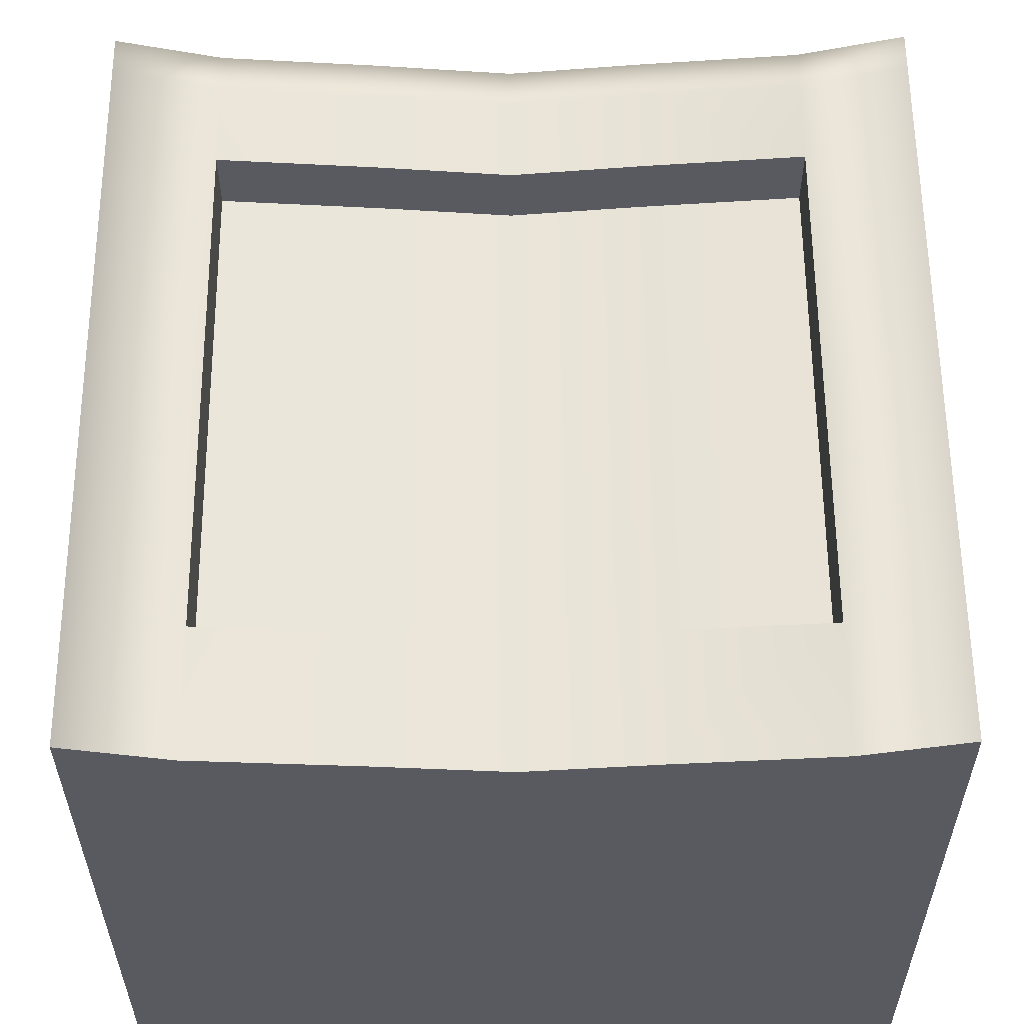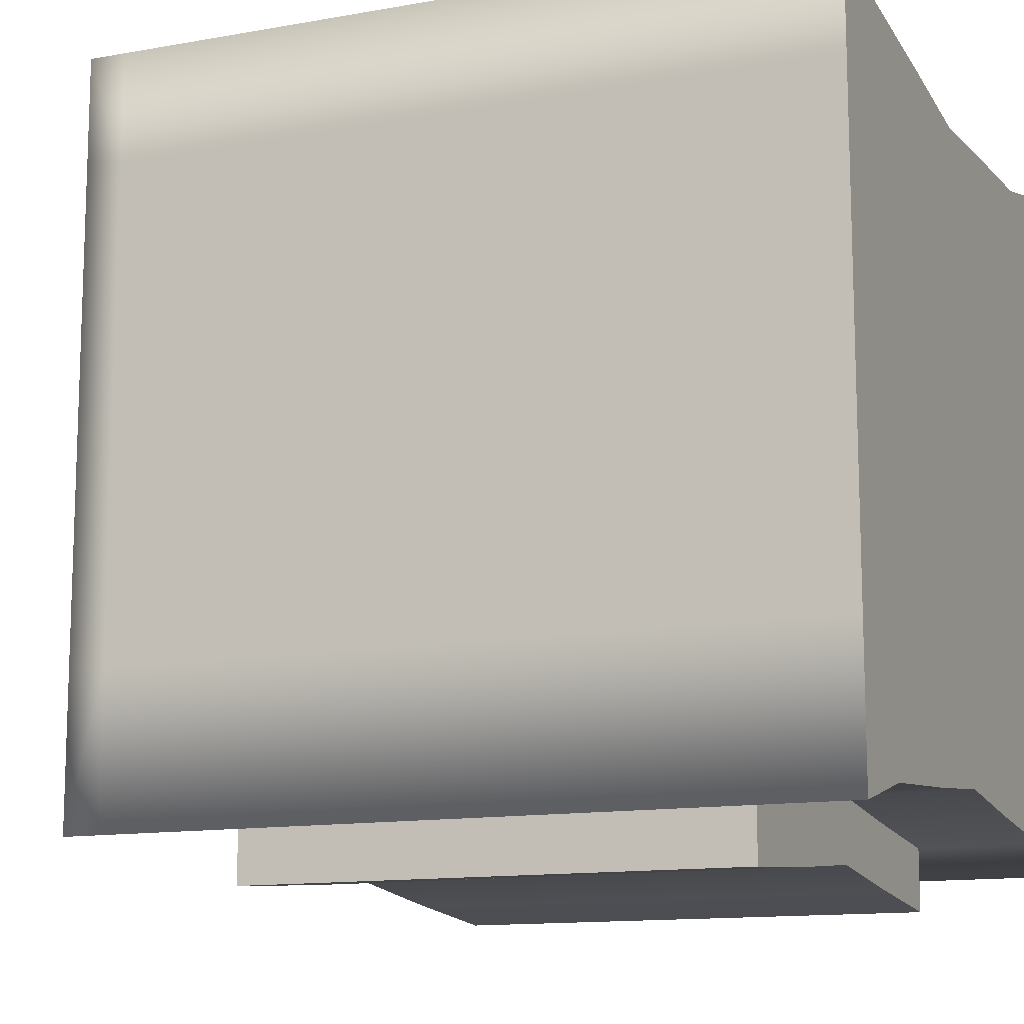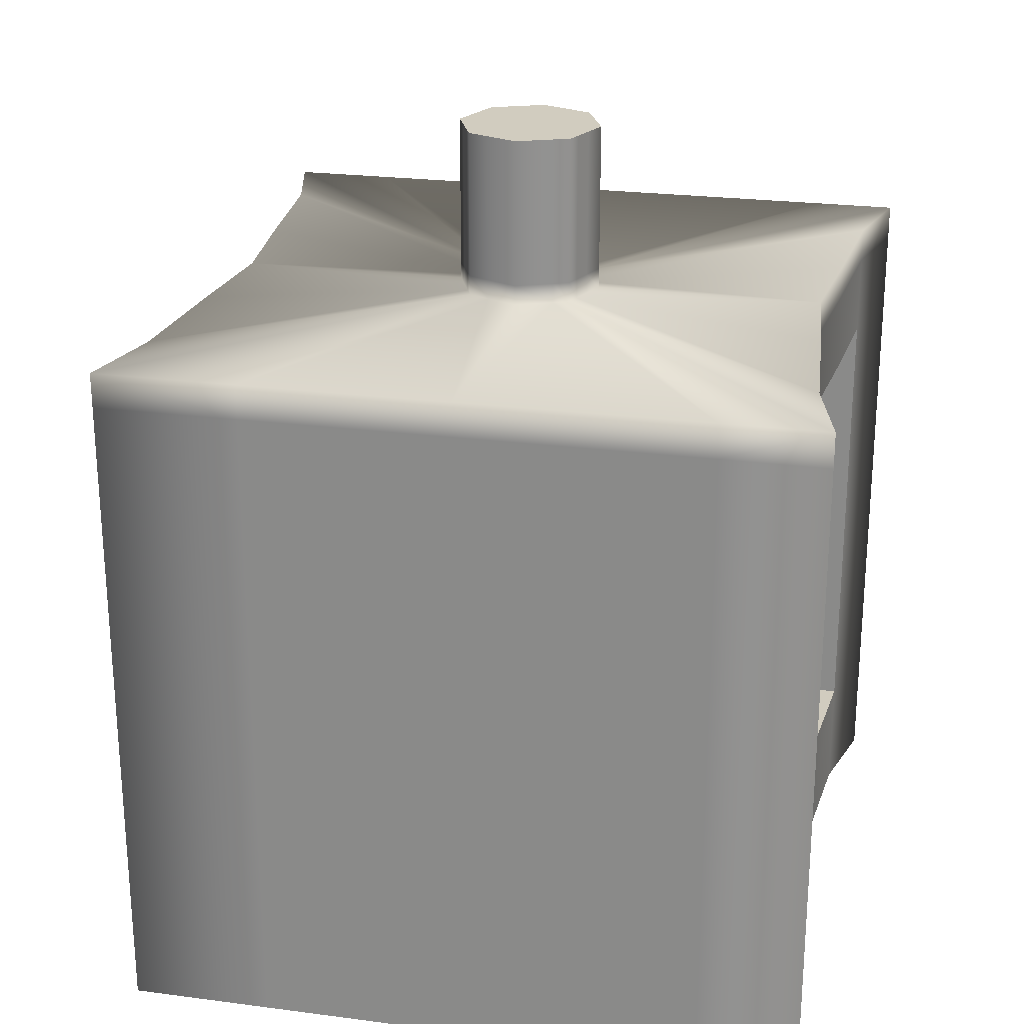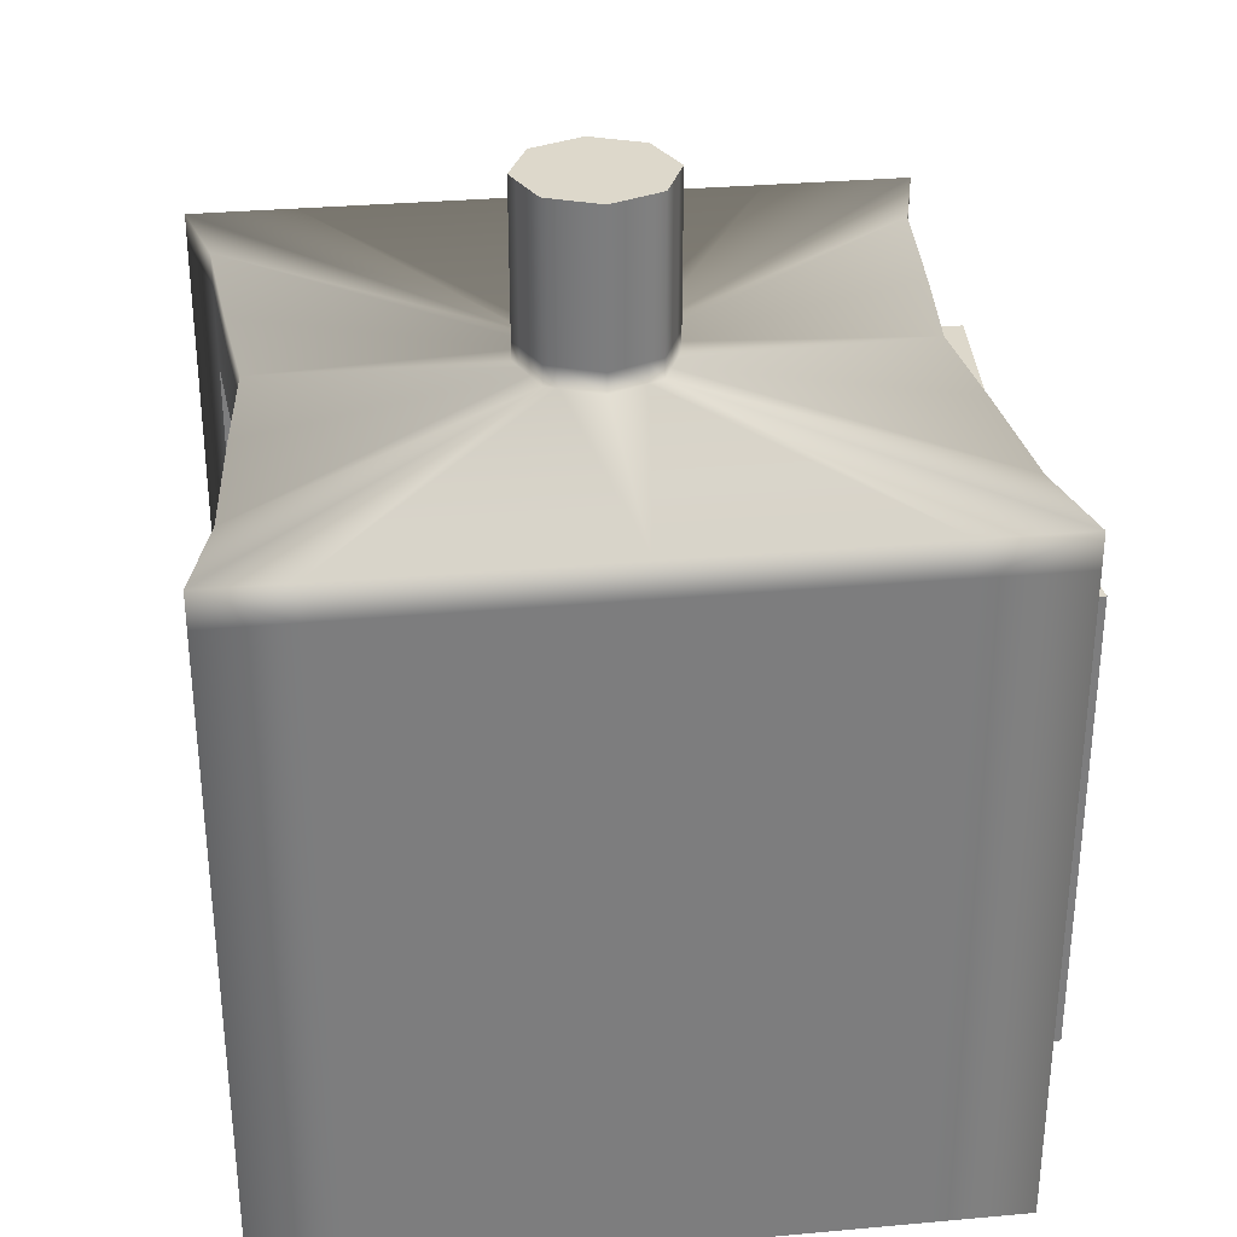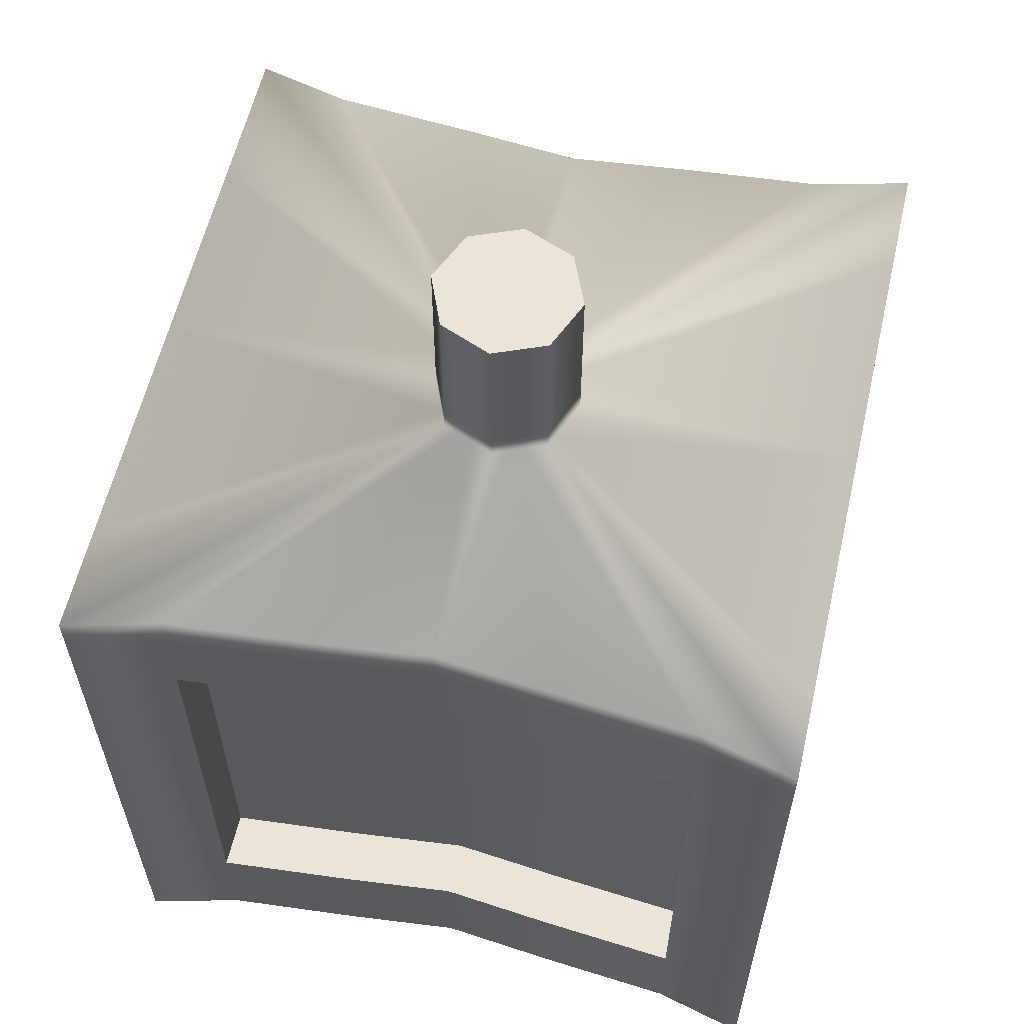
<metadata>
{"format":"obj","ext":"obj","renderer":"f3d","projection":"perspective","resolution":1024,"background":"white","views":[{"elev":58.1,"azim":-0.4,"up":"+Z"},{"elev":-12.7,"azim":-67.3,"up":"+Z"},{"elev":24.1,"azim":-77.8,"up":"+Y"},{"elev":31.4,"azim":82.7,"up":"+Y"},{"elev":59.3,"azim":13.0,"up":"+Y"}]}
</metadata>
<code>
v  5.905 0.006 -0
v  5.905 0.006 -5.905
v  -0 0.006 -5.118
v  -5.905 0.006 -5.905
v  -5.905 0.006 0
v  -5.905 0.006 5.905
v  0 0.006 5.118
v  5.905 0.006 5.905
v  5.905 1.974 -0
v  5.905 1.974 -5.905
v  -0 1.974 -5.118
v  -5.905 1.974 -5.905
v  -5.905 1.974 0
v  -5.905 1.974 5.905
v  0 1.974 5.118
v  5.905 1.974 5.905
v  5.905 5.912 -0
v  5.905 5.912 -5.905
v  -0 5.912 -6.148
v  -5.905 5.912 -5.905
v  -5.905 5.912 0
v  -5.905 5.912 5.905
v  0 5.912 4.153
v  5.905 5.912 5.905
v  5.905 9.848 -0
v  5.905 9.848 -5.905
v  -0 9.848 -5.118
v  -5.905 9.848 -5.905
v  -5.905 9.848 0
v  -5.905 9.848 5.905
v  0 9.848 5.118
v  5.905 9.848 5.905
v  5.905 11.82 -0
v  5.905 11.82 -5.905
v  -0 11.82 -5.118
v  -5.905 11.82 -5.905
v  -5.905 11.82 0
v  -5.905 11.82 5.905
v  0 11.82 5.118
v  5.905 11.82 5.905
v  1.241 11.82 0.0001
v  0.8783 11.82 -0.8759
v  0.0023 11.82 -1.239
v  -0.8737 11.82 -0.8759
v  -1.236 11.82 0.0001
v  -0.8737 11.82 0.8761
v  0.0023 11.82 1.239
v  0.8783 11.82 0.8761
v  1.241 14.69 0.0001
v  0.8783 14.69 -0.8759
v  0.0023 14.69 -1.239
v  -0.8737 14.69 -0.8759
v  -1.236 14.69 0.0001
v  -0.8737 14.69 0.8761
v  0.0023 14.69 1.239
v  0.8783 14.69 0.8761
v  -0.6535 14.69 0.9673
v  -0.6535 11.82 0.9673
v  -4.331 11.82 5.512
v  -4.331 9.848 5.512
v  -4.331 5.912 5.512
v  -4.331 1.974 5.512
v  -4.331 0.006 5.512
v  0.5172 14.69 1.026
v  0.5172 11.82 1.026
v  4.331 11.82 5.512
v  4.331 9.848 5.512
v  4.331 5.912 5.512
v  4.331 1.974 5.512
v  4.331 0.006 5.512
v  -0.6466 14.69 -0.97
v  -0.6466 11.82 -0.97
v  -4.331 11.82 -5.512
v  -4.331 9.848 -5.512
v  -4.331 5.912 -5.512
v  -4.331 1.974 -5.512
v  -4.331 0.006 -5.512
v  0.5246 14.69 -1.022
v  0.5246 11.82 -1.022
v  4.331 11.82 -5.512
v  4.331 9.848 -5.512
v  4.331 5.912 -5.512
v  4.331 1.974 -5.512
v  4.331 0.006 -5.512
v  0.2392 14.69 -1.141
v  0.2392 11.82 -1.141
v  1.968 11.82 -5.315
v  1.968 9.848 -5.315
v  1.968 5.912 -6.345
v  1.968 1.974 -5.315
v  1.968 0.006 -5.315
v  -0.333 14.69 -1.1
v  -0.333 11.82 -1.1
v  -1.968 11.82 -5.315
v  -1.968 9.848 -5.315
v  -1.968 5.912 -6.345
v  -1.968 1.974 -5.315
v  -1.968 0.006 -5.315
v  -0.3637 14.69 1.087
v  -0.3637 11.82 1.087
v  -1.968 11.82 5.315
v  -1.968 9.848 5.315
v  -1.968 5.912 4.349
v  -1.968 1.974 5.315
v  -1.968 0.006 5.315
v  0.2385 14.69 1.141
v  0.2385 11.82 1.141
v  1.968 11.82 5.315
v  1.968 9.848 5.315
v  1.968 5.912 4.349
v  1.968 1.974 5.315
v  1.968 0.006 5.315
v  1.968 1.974 -6.345
v  -0 1.974 -6.148
v  -1.968 1.974 -6.345
v  -4.331 1.974 -6.541
v  -4.331 5.912 -6.541
v  -4.331 9.848 -6.541
v  -1.968 9.848 -6.345
v  -0 9.848 -6.148
v  1.968 9.848 -6.345
v  4.331 9.848 -6.541
v  4.331 5.912 -6.541
v  4.331 1.974 -6.541
v  -1.968 1.974 4.543
v  0 1.974 4.346
v  1.968 1.974 4.543
v  4.331 1.974 4.739
v  4.331 5.912 4.739
v  4.331 9.848 4.739
v  1.968 9.848 4.543
v  0 9.848 4.346
v  -1.968 9.848 4.543
v  -4.331 9.848 4.739
v  -4.331 5.912 4.739
v  -4.331 1.974 4.739
v  -1.968 1.974 4.349
v  0 1.974 4.153
v  1.968 1.974 4.349
v  4.331 1.974 4.546
v  4.331 5.912 4.546
v  4.331 9.848 4.546
v  1.968 9.848 4.349
v  0 9.848 4.153
v  -1.968 9.848 4.349
v  -4.331 9.848 4.546
v  -4.331 5.912 4.546
v  -4.331 1.974 4.546
v  0.0023 14.69 0.0001
v  -1.968 0.3481 5.315
v  -4.331 0.3481 5.512
v  -5.905 0.3481 5.905
v  -5.905 0.3481 0
v  -5.905 0.3481 -5.905
v  -4.331 0.3481 -5.512
v  -1.968 0.3481 -5.315
v  -0 0.3481 -5.118
v  1.968 0.3481 -5.315
v  4.331 0.3481 -5.512
v  5.905 0.3481 -5.905
v  5.905 0.3481 -0
v  5.905 0.3481 5.905
v  4.331 0.3481 5.512
v  1.968 0.3481 5.315
v  0 0.3481 5.118
v  -5.905 11.23 -5.905
v  -4.331 11.23 -5.512
v  -1.968 11.23 -5.315
v  -0 11.23 -5.118
v  1.968 11.23 -5.315
v  4.331 11.23 -5.512
v  5.905 11.23 -5.905
v  5.905 11.23 -0
v  5.905 11.23 5.905
v  4.331 11.23 5.512
v  1.968 11.23 5.315
v  0 11.23 5.118
v  -1.968 11.23 5.315
v  -4.331 11.23 5.512
v  -5.905 11.23 5.905
v  -5.905 11.23 0
v  0.9646 14.69 0.6679
v  0.9646 11.82 0.6679
v  5.905 11.82 4.502
v  5.905 11.23 4.502
v  5.905 9.848 4.502
v  5.905 5.912 4.502
v  5.905 1.974 4.502
v  5.905 0.3481 4.502
v  5.905 0.006 4.502
v  0.983 14.69 -0.6232
v  0.983 11.82 -0.6232
v  5.905 11.82 -4.202
v  5.905 11.23 -4.202
v  5.905 9.848 -4.202
v  5.905 5.912 -4.202
v  5.905 1.974 -4.202
v  5.905 0.3481 -4.202
v  5.905 0.006 -4.202
v  -1.022 14.69 -0.5171
v  -1.022 11.82 -0.5171
v  -5.905 11.82 -3.486
v  -5.905 11.23 -3.486
v  -5.905 9.848 -3.486
v  -5.905 5.912 -3.486
v  -5.905 1.974 -3.486
v  -5.905 0.3481 -3.486
v  -5.905 0.006 -3.486
v  -0.9816 14.69 0.6155
v  -0.9816 11.82 0.6155
v  -5.905 11.82 4.149
v  -5.905 11.23 4.149
v  -5.905 9.848 4.149
v  -5.905 5.912 4.149
v  -5.905 1.974 4.149
v  -5.905 0.3481 4.149
v  -5.905 0.006 4.149
v  -1.968 0.006 0
v  1.968 0.006 0
v  4.331 0.006 0
v  -4.331 0.006 0
v  -0 0.006 0
v  0.5209 14.69 0.0001
v  -0.65 14.69 0.0001
v  -0.6481 14.69 -0.5369
v  0.0023 14.69 -0.5713
v  0.5231 14.69 -0.5988
v  0.5185 14.69 0.6559
v  0.0023 14.69 0.642
v  -0.6522 14.69 0.6244
v  4.331 9.848 -5.856
v  1.968 9.848 -5.659
v  -0 9.848 -5.463
v  -1.968 9.848 -5.659
v  -4.331 9.848 -5.856
v  -4.331 5.912 -5.856
v  -4.331 1.974 -5.856
v  -1.968 1.974 -5.659
v  -0 1.974 -5.463
v  1.968 1.974 -5.659
v  4.331 1.974 -5.856
v  4.331 5.912 -5.856
v  0.2385 12.16 1.141
v  0.0023 12.16 1.239
v  -0.3637 12.16 1.087
v  -0.6535 12.16 0.9673
v  -0.8737 12.16 0.8761
v  -0.9816 12.16 0.6155
v  -1.236 12.16 0.0001
v  -1.022 12.16 -0.5171
v  -0.8737 12.16 -0.8759
v  -0.6466 12.16 -0.97
v  -0.333 12.16 -1.1
v  0.0023 12.16 -1.239
v  0.2392 12.16 -1.141
v  0.5246 12.16 -1.022
v  0.8783 12.16 -0.8759
v  0.983 12.16 -0.6232
v  1.241 12.16 0.0001
v  0.9646 12.16 0.6679
v  0.8783 12.16 0.8761
v  0.5172 12.16 1.026
v  0.5172 13.65 1.026
v  0.2385 13.65 1.141
v  0.0023 13.65 1.239
v  -0.3637 13.65 1.087
v  -0.6535 13.65 0.9673
v  -0.8737 13.65 0.8761
v  -0.9816 13.65 0.6155
v  -1.236 13.65 0.0001
v  -1.022 13.65 -0.5171
v  -0.8737 13.65 -0.8759
v  -0.6466 13.65 -0.97
v  -0.333 13.65 -1.1
v  0.0023 13.65 -1.239
v  0.2392 13.65 -1.141
v  0.5246 13.65 -1.022
v  0.8783 13.65 -0.8759
v  0.983 13.65 -0.6232
v  1.241 13.65 0.0001
v  0.9646 13.65 0.6679
v  0.8783 13.65 0.8761
v  4.331 9.848 -6.278
v  1.968 9.848 -6.081
v  -0 9.848 -5.884
v  -1.968 9.848 -6.081
v  -4.331 9.848 -6.278
v  -4.331 5.912 -6.278
v  -4.331 1.974 -6.278
v  -1.968 1.974 -6.081
v  -0 1.974 -5.884
v  1.968 1.974 -6.081
v  4.331 1.974 -6.278
v  4.331 5.912 -6.278
g Cylinder001
f 199 198 161 1
f 84 159 160 2
f 98 156 157 3
f 208 207 154 4
f 217 216 153 5
f 63 151 152 6
f 112 164 165 7
f 190 189 162 8
f 197 196 17 9
f 83 82 18 10
f 115 96 19 114
f 206 205 20 12
f 215 214 21 13
f 62 61 22 14
f 139 110 23 138
f 188 187 24 16
f 196 195 25 17
f 82 81 26 18
f 96 119 120 19
f 205 204 28 20
f 214 213 29 21
f 61 60 30 22
f 110 143 144 23
f 187 186 32 24
f 195 194 173 25
f 81 171 172 26
f 95 168 169 27
f 204 203 166 28
f 213 212 181 29
f 60 179 180 30
f 109 176 177 31
f 186 185 174 32
f 33 193 192 41
f 80 79 42 34
f 35 94 93 43
f 202 201 44 36
f 37 211 210 45
f 59 58 46 38
f 39 108 107 47
f 184 183 48 40
f 192 258 259 41
f 79 256 257 42
f 93 253 254 43
f 201 250 251 44
f 210 248 249 45
f 58 246 247 46
f 107 243 244 47
f 183 260 261 48
f 63 6 217 5
f 63 5 221
f 54 57 230 209
f 105 150 151 63
f 137 103 147 148
f 103 145 146 147
f 102 178 179 60
f 101 100 58 59
f 100 245 246 58
f 8 162 163 70
f 16 24 68 69
f 24 32 67 68
f 32 174 175 67
f 66 40 48 65
f 48 261 262 65
f 4 154 155 77
f 12 20 75 76
f 20 28 74 75
f 28 166 167 74
f 73 36 44 72
f 44 251 252 72
f 91 158 159 84
f 113 89 123 124
f 89 121 122 123
f 88 170 171 81
f 87 86 79 80
f 86 255 256 79
f 3 157 158 91
f 114 19 89 113
f 19 120 121 89
f 27 169 170 88
f 35 43 86 87
f 43 254 255 86
f 77 155 156 98
f 116 117 96 115
f 117 118 119 96
f 74 167 168 95
f 94 73 72 93
f 72 252 253 93
f 7 165 150 105
f 138 23 103 137
f 23 144 145 103
f 31 177 178 102
f 39 47 100 101
f 47 244 245 100
f 70 163 164 112
f 140 141 110 139
f 141 142 143 110
f 67 175 176 109
f 108 66 65 107
f 65 262 243 107
f 90 11 239 240
f 97 238 239 11
f 76 237 238 97
f 75 236 237 76
f 74 235 236 75
f 74 95 234 235
f 95 27 233 234
f 88 232 233 27
f 81 231 232 88
f 82 242 231 81
f 83 241 242 82
f 83 90 240 241
f 104 15 126 125
f 15 111 127 126
f 111 69 128 127
f 69 68 129 128
f 68 67 130 129
f 67 109 131 130
f 109 31 132 131
f 31 102 133 132
f 102 60 134 133
f 60 61 135 134
f 61 62 136 135
f 62 104 125 136
f 125 126 138 137
f 126 127 139 138
f 127 128 140 139
f 128 129 141 140
f 129 130 142 141
f 130 131 143 142
f 131 132 144 143
f 132 133 145 144
f 133 134 146 145
f 134 135 147 146
f 135 136 148 147
f 136 125 137 148
f 52 200 225 71
f 106 64 228 55
f 55 228 229
f 227 78 85 51
f 227 51 226
f 10 197 198 160
f 83 10 160 159
f 97 11 157 156
f 13 206 207 153
f 14 215 216 152
f 62 14 152 151
f 111 15 165 164
f 9 188 189 161
f 104 62 151 150
f 16 69 163 162
f 12 76 155 154
f 90 83 159 158
f 11 90 158 157
f 76 97 156 155
f 15 104 150 165
f 69 111 164 163
f 34 193 194 172
f 80 34 172 171
f 94 35 169 168
f 37 202 203 181
f 38 211 212 180
f 59 38 180 179
f 108 39 177 176
f 33 184 185 173
f 101 59 179 178
f 40 66 175 174
f 36 73 167 166
f 87 80 171 170
f 35 87 170 169
f 73 94 168 167
f 39 101 178 177
f 66 108 176 175
f 1 161 189 190
f 9 17 187 188
f 17 25 186 187
f 25 173 185 186
f 33 41 183 184
f 41 259 260 183
f 16 162 189 188
f 40 174 185 184
f 2 160 198 199
f 10 18 196 197
f 18 26 195 196
f 26 172 194 195
f 193 34 42 192
f 42 257 258 192
f 9 161 198 197
f 33 173 194 193
f 5 153 207 208
f 13 21 205 206
f 21 29 204 205
f 29 181 203 204
f 37 45 201 202
f 45 249 250 201
f 12 154 207 206
f 36 166 203 202
f 6 152 216 217
f 14 22 214 215
f 22 30 213 214
f 30 180 212 213
f 211 38 46 210
f 46 247 248 210
f 13 153 216 215
f 37 181 212 211
f 112 219 220 70
f 7 105 218 222
f 208 4 77 5
f 5 77 221
f 218 98 3 222
f 91 84 220 219
f 84 2 199 1
f 84 1 220
f 220 1 190 8
f 220 8 70
f 98 218 221 77
f 221 218 105 63
f 3 91 219 222
f 219 112 7 222
f 56 182 228 64
f 50 78 227 191
f 99 55 229 57
f 57 229 230
f 226 51 92 71
f 226 71 225
f 200 53 224 225
f 225 224 149 226
f 226 149 223 227
f 223 49 191 227
f 182 49 223 228
f 223 149 229 228
f 149 224 230 229
f 224 53 209 230
f 291 292 240 239
f 238 290 291 239
f 237 289 290 238
f 288 289 237 236
f 287 288 236 235
f 286 287 235 234
f 285 286 234 233
f 232 284 285 233
f 231 283 284 232
f 294 283 231 242
f 293 294 242 241
f 292 293 241 240
f 279 280 259 258
f 277 278 257 256
f 274 275 254 253
f 271 272 251 250
f 269 270 249 248
f 267 268 247 246
f 264 265 244 243
f 281 282 261 260
f 266 267 246 245
f 282 263 262 261
f 272 273 252 251
f 276 277 256 255
f 275 276 255 254
f 273 274 253 252
f 265 266 245 244
f 263 264 243 262
f 280 281 260 259
f 278 279 258 257
f 270 271 250 249
f 268 269 248 247
f 191 49 280 279
f 78 50 278 277
f 92 51 275 274
f 200 52 272 271
f 209 53 270 269
f 57 54 268 267
f 106 55 265 264
f 182 56 282 281
f 99 57 267 266
f 56 64 263 282
f 52 71 273 272
f 85 78 277 276
f 51 85 276 275
f 71 92 274 273
f 55 99 266 265
f 64 106 264 263
f 49 182 281 280
f 50 191 279 278
f 53 200 271 270
f 54 209 269 268
f 114 113 292 291
f 290 115 114 291
f 289 116 115 290
f 117 116 289 288
f 118 117 288 287
f 119 118 287 286
f 120 119 286 285
f 284 121 120 285
f 283 122 121 284
f 123 122 283 294
f 124 123 294 293
f 113 124 293 292

</code>
